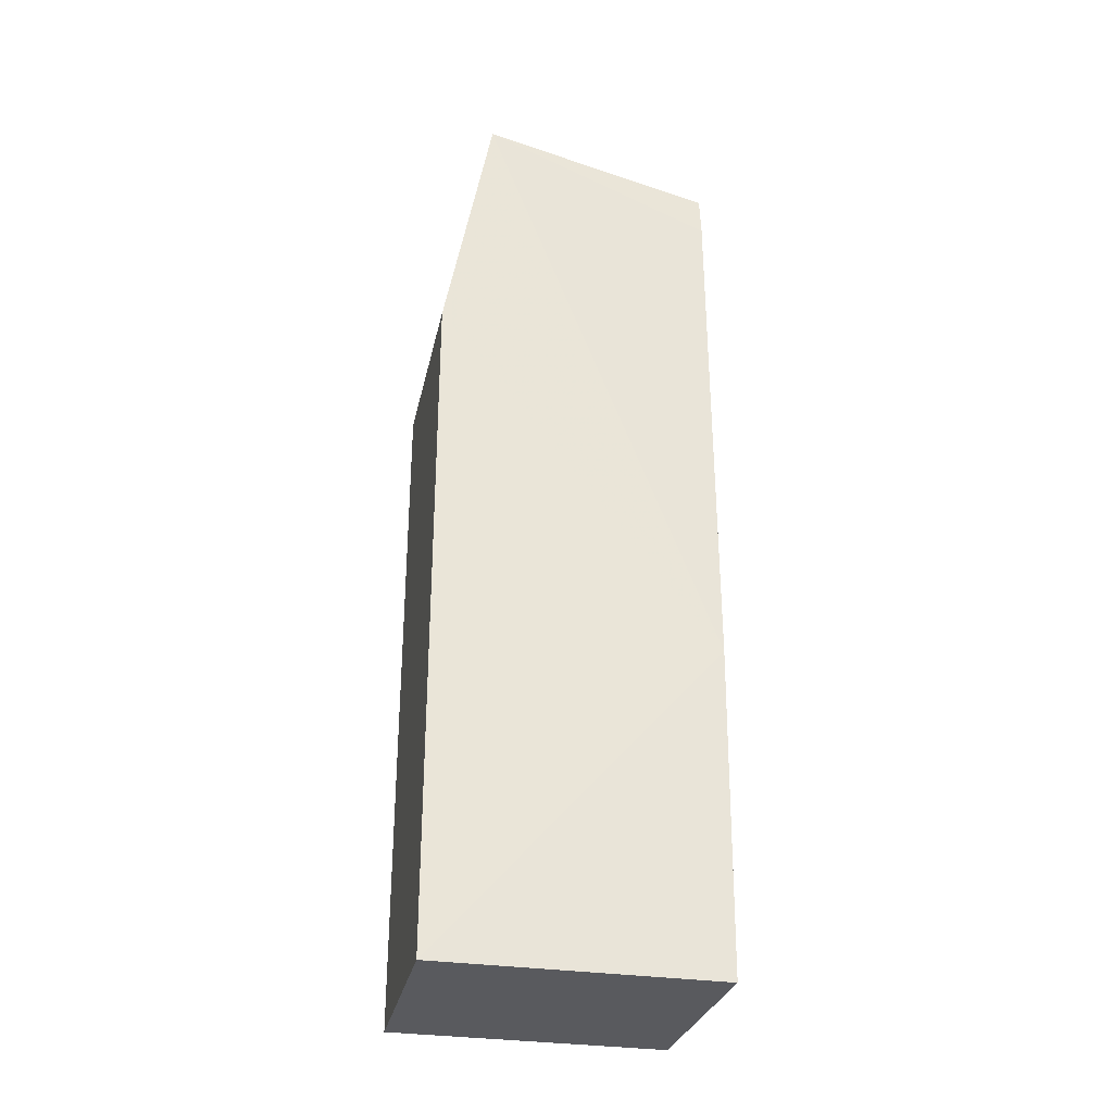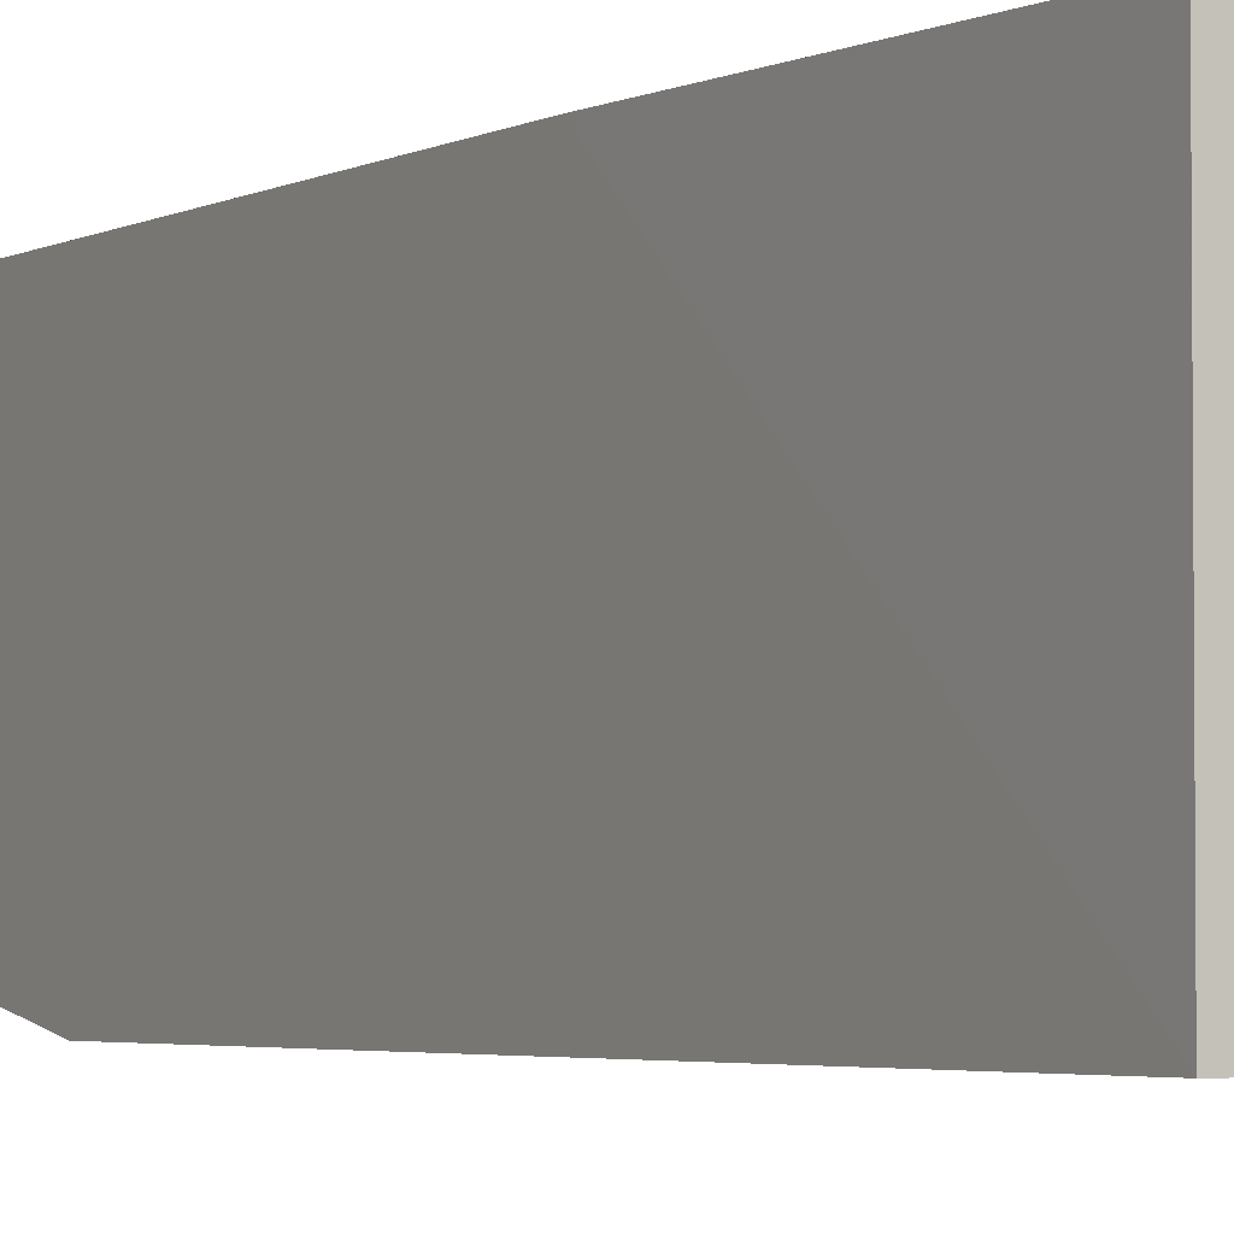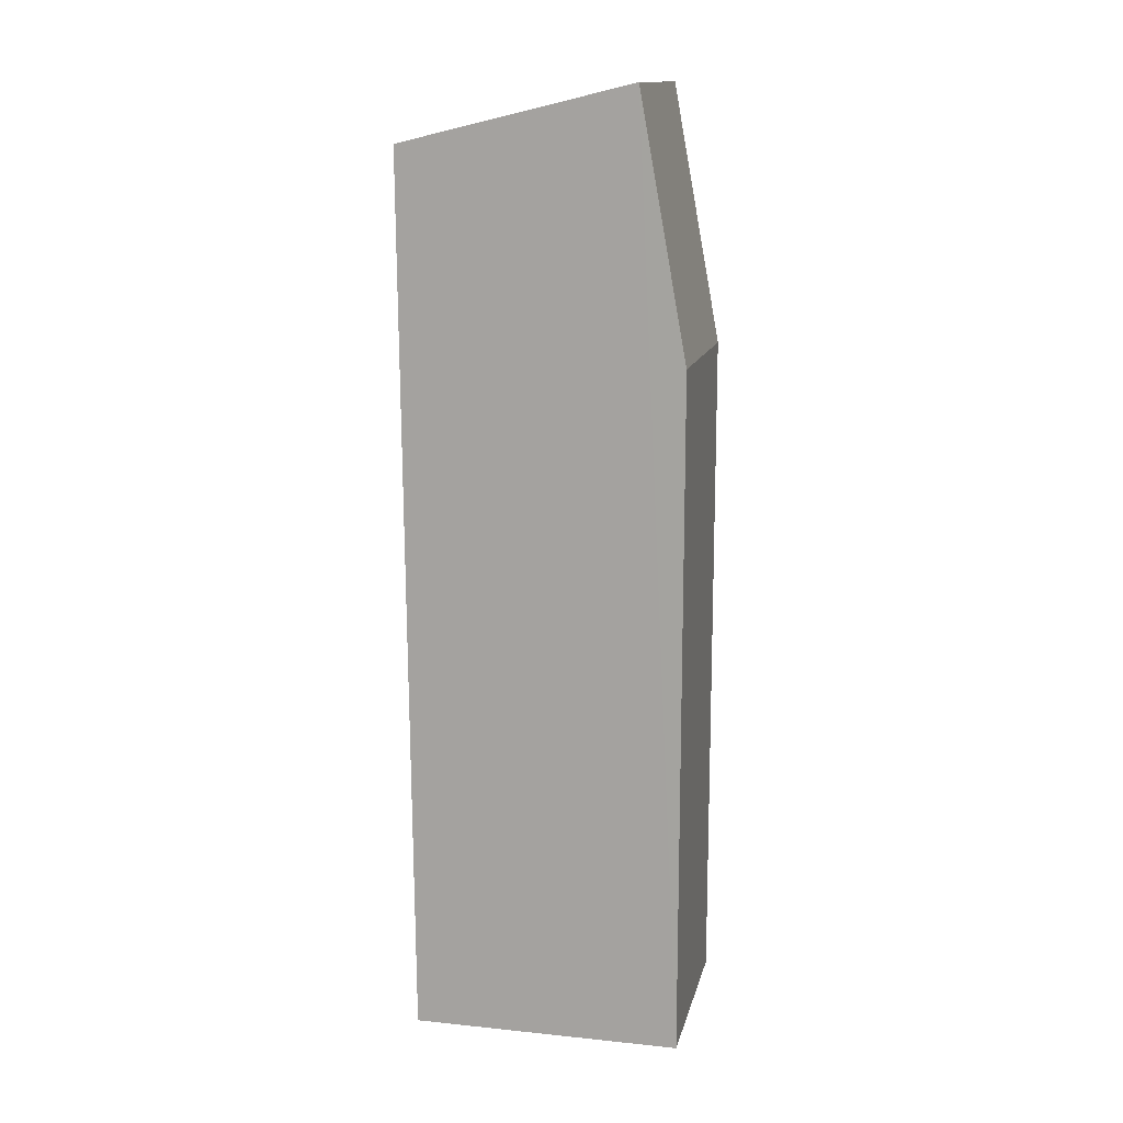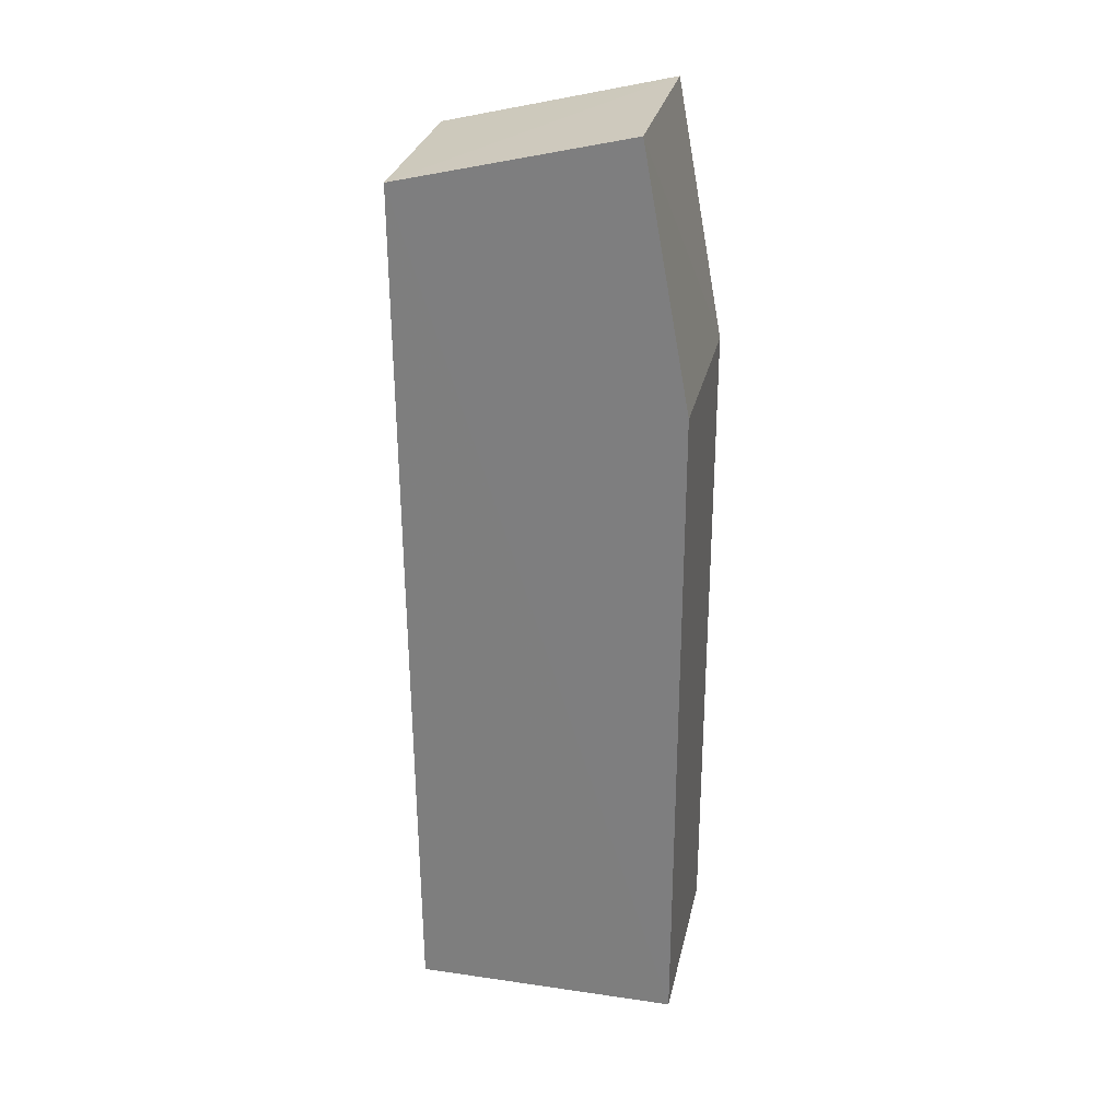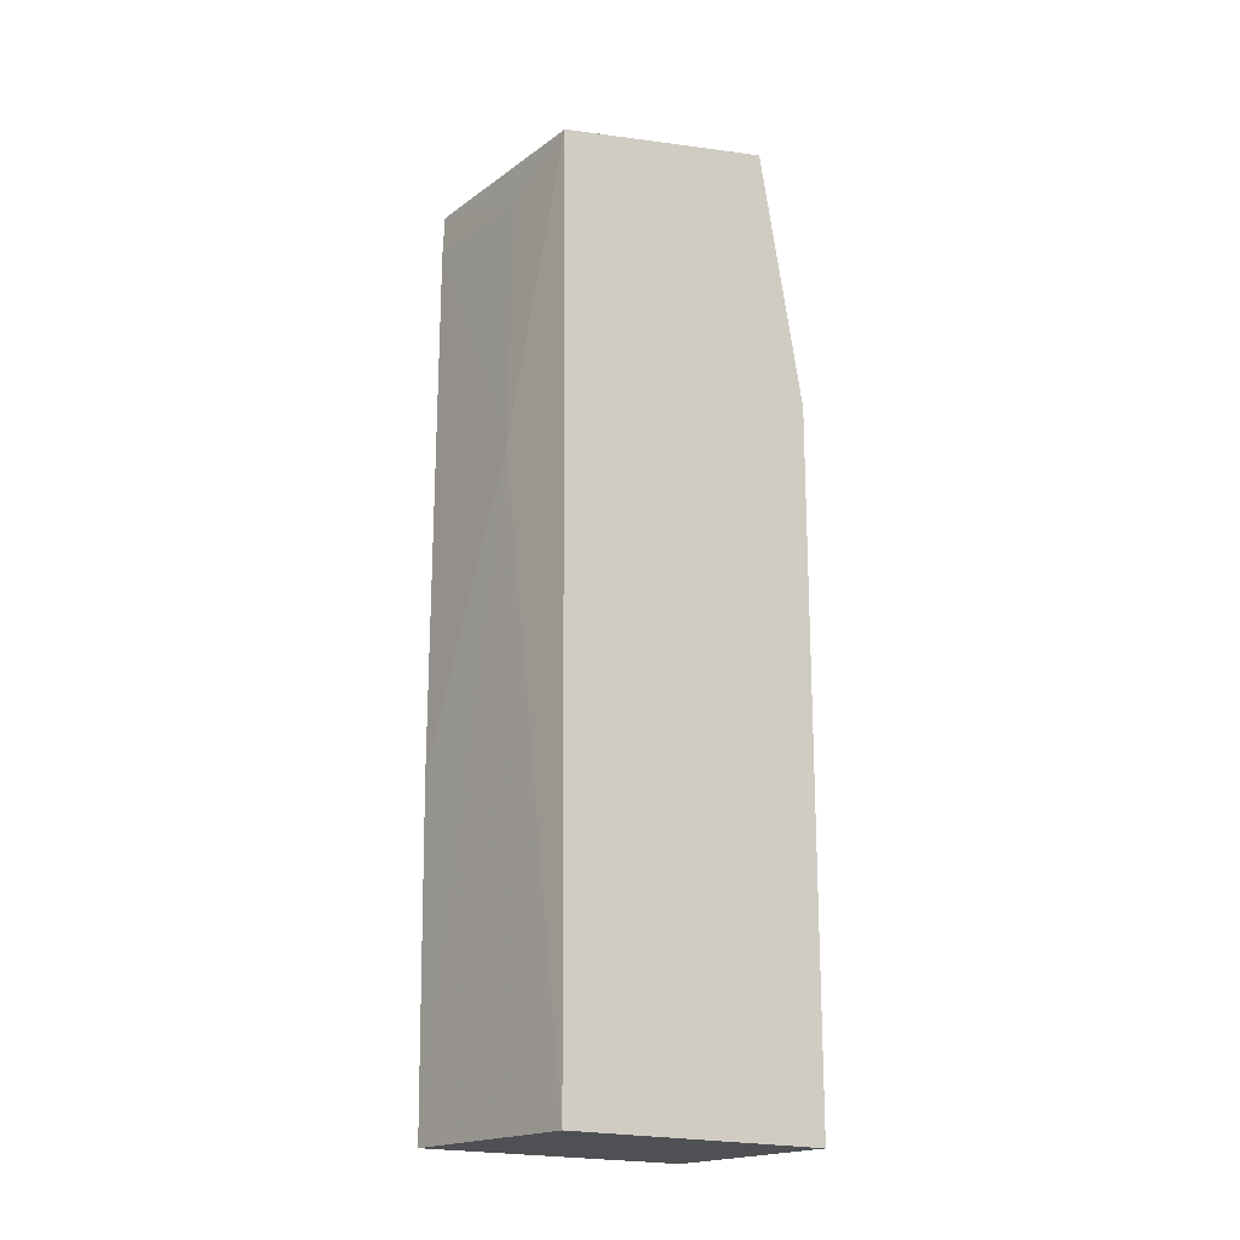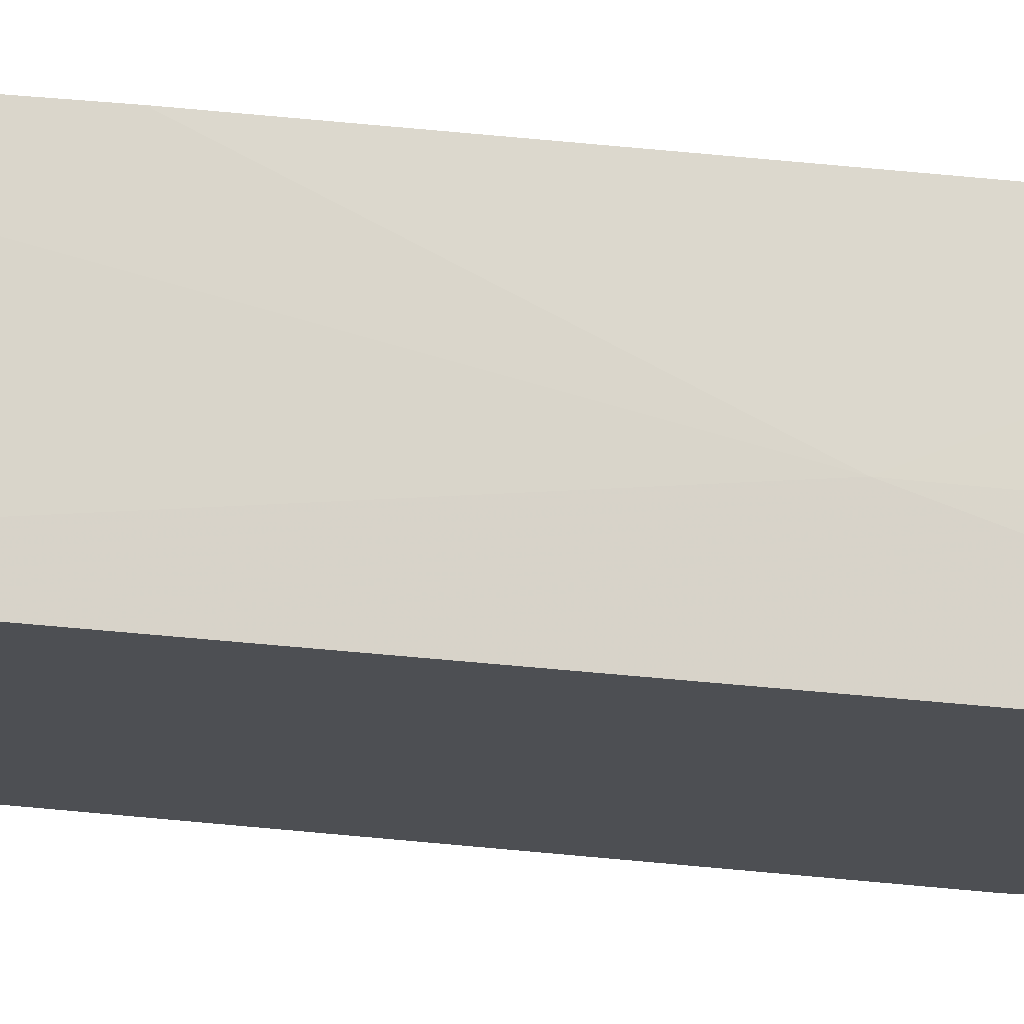
<metadata>
{"format":"obj","ext":"obj","renderer":"f3d","projection":"perspective","resolution":1024,"background":"white","views":[{"elev":-31.3,"azim":77.9,"up":"+Z"},{"elev":-3.2,"azim":150.6,"up":"+Y"},{"elev":13.8,"azim":-77.3,"up":"+Z"},{"elev":28.3,"azim":-77.8,"up":"+Z"},{"elev":-18.9,"azim":-126.2,"up":"+Z"},{"elev":72.0,"azim":-84.8,"up":"+Y"}]}
</metadata>
<code>
v -0.02797 0.006042 0.1875
v -0.02794 0.002122 0.1664
v -0.02794 0.02495 0.1104
v -0.04438 0.02423 0.1104
v -0.04444 0.005973 0.1874
v -0.02794 0.002122 0.1104
v -0.02776 0.02518 0.1369
v -0.04442 0.002122 0.1104
v -0.02794 0.02504 0.1829
v -0.0377 0.02506 0.1599
v -0.04442 0.02481 0.1829
v -0.04442 0.002122 0.1664
v -0.02788 0.02514 0.1795
v -0.03779 0.02502 0.1795
f 5 2 1
f 6 4 3
f 7 1 2
f 7 6 3
f 7 2 6
f 8 4 6
f 8 6 2
f 10 7 3
f 10 3 4
f 11 8 5
f 11 4 8
f 11 10 4
f 11 5 1
f 11 1 9
f 12 8 2
f 12 2 5
f 12 5 8
f 13 9 1
f 13 1 7
f 13 7 10
f 14 13 10
f 14 10 11
f 14 11 9
f 14 9 13

</code>
